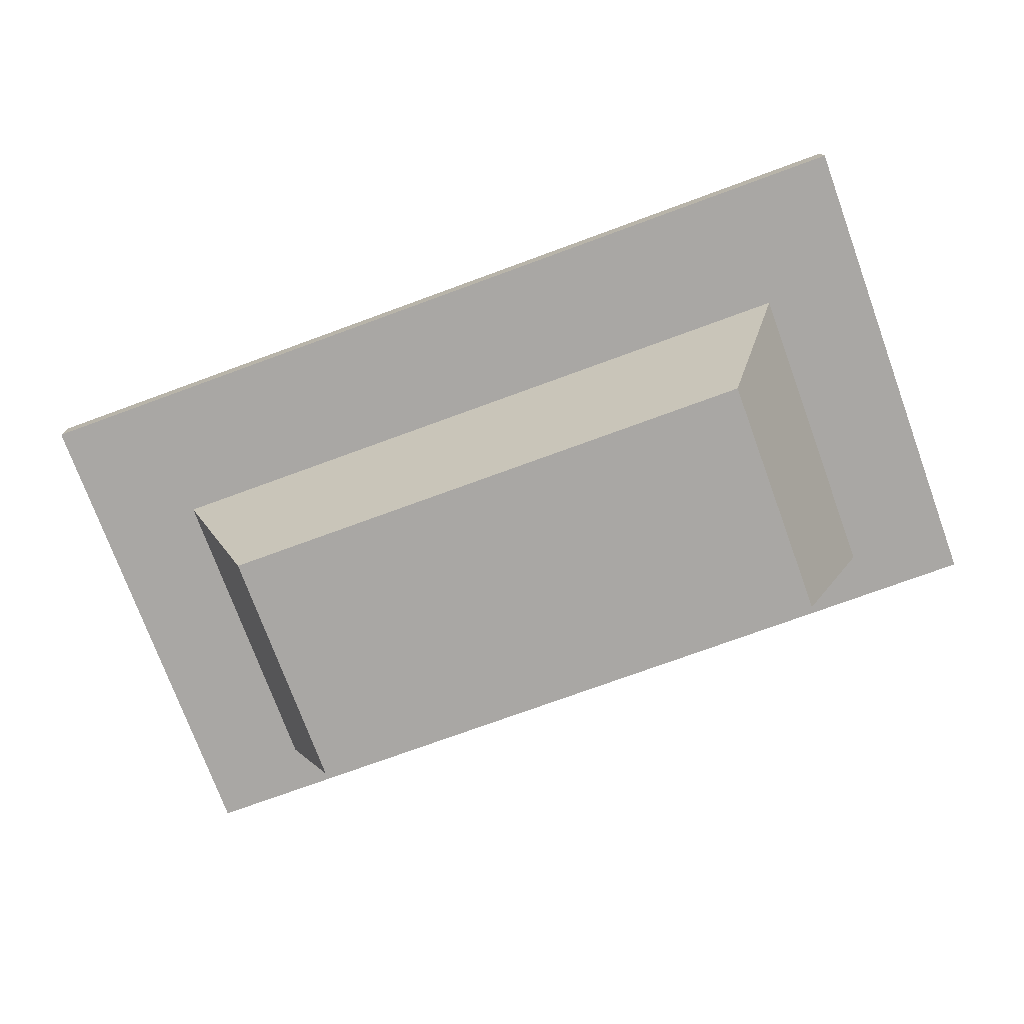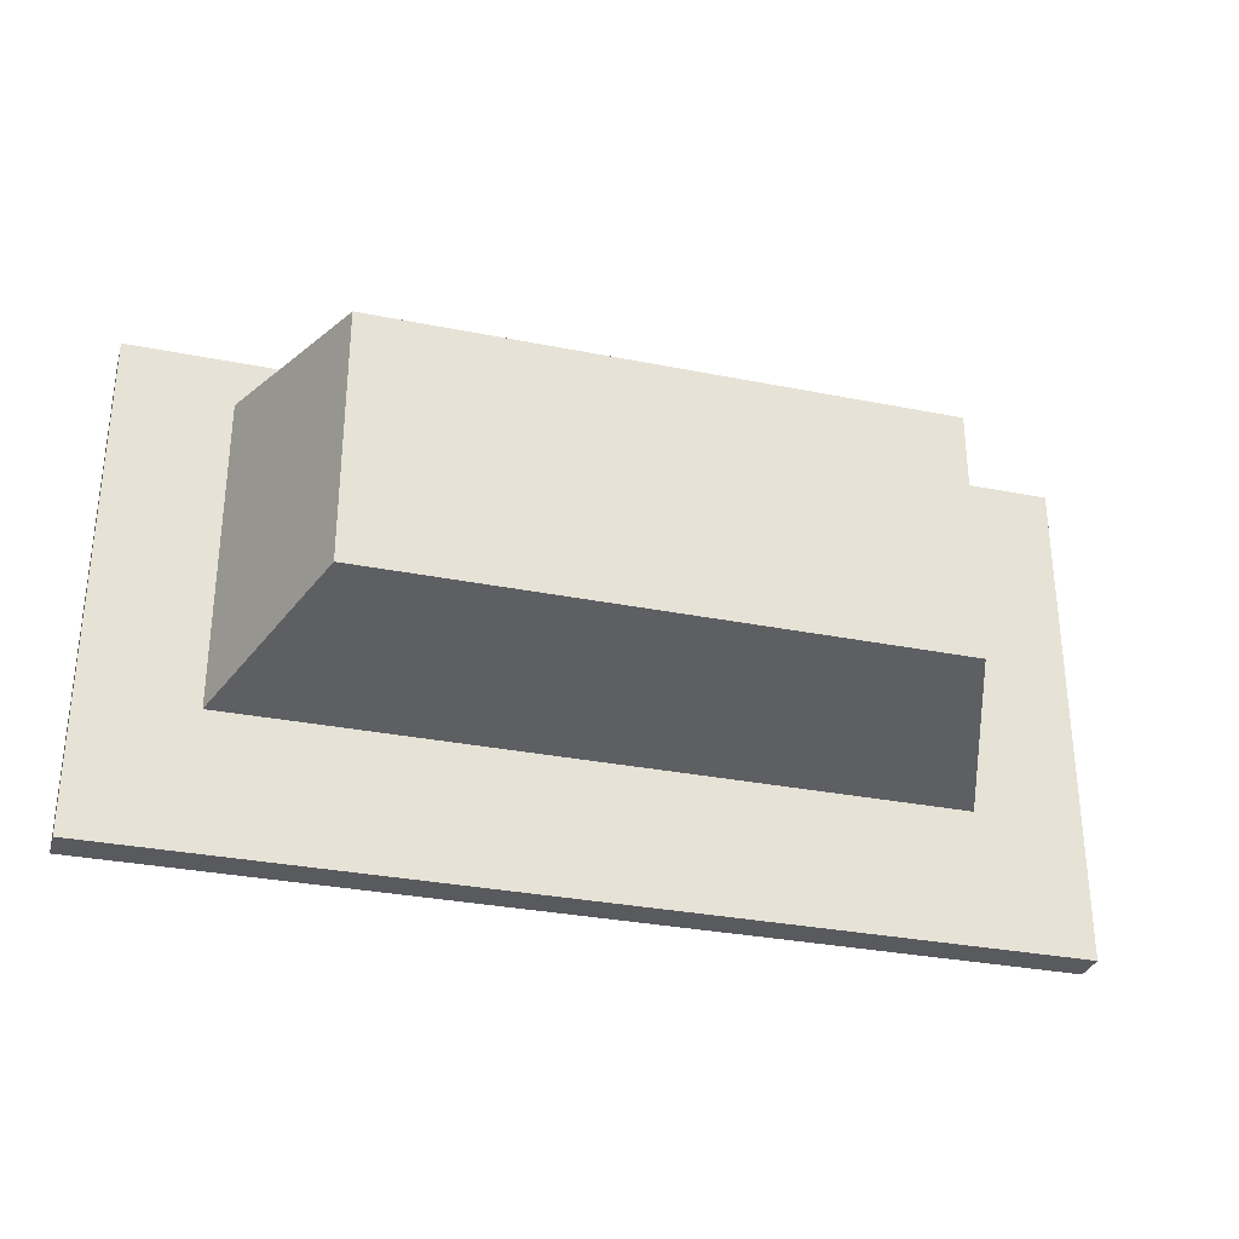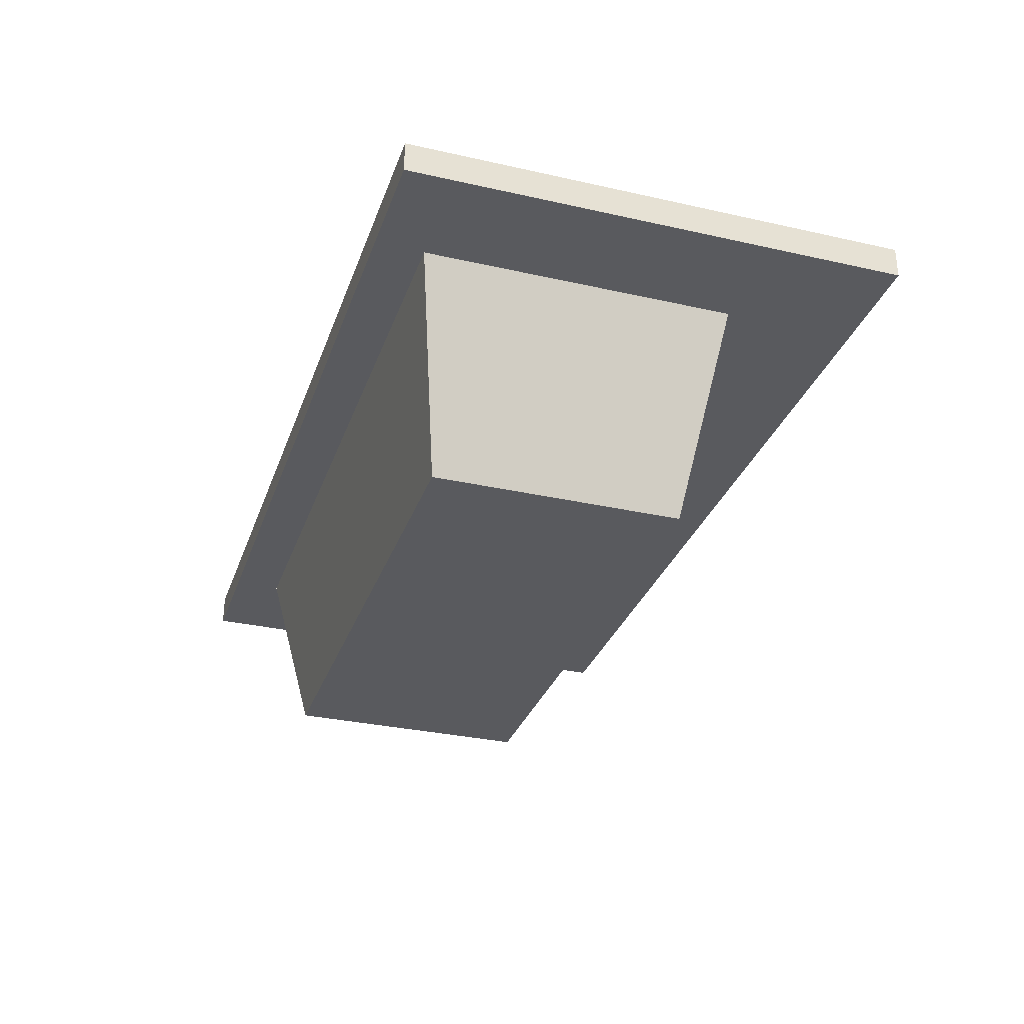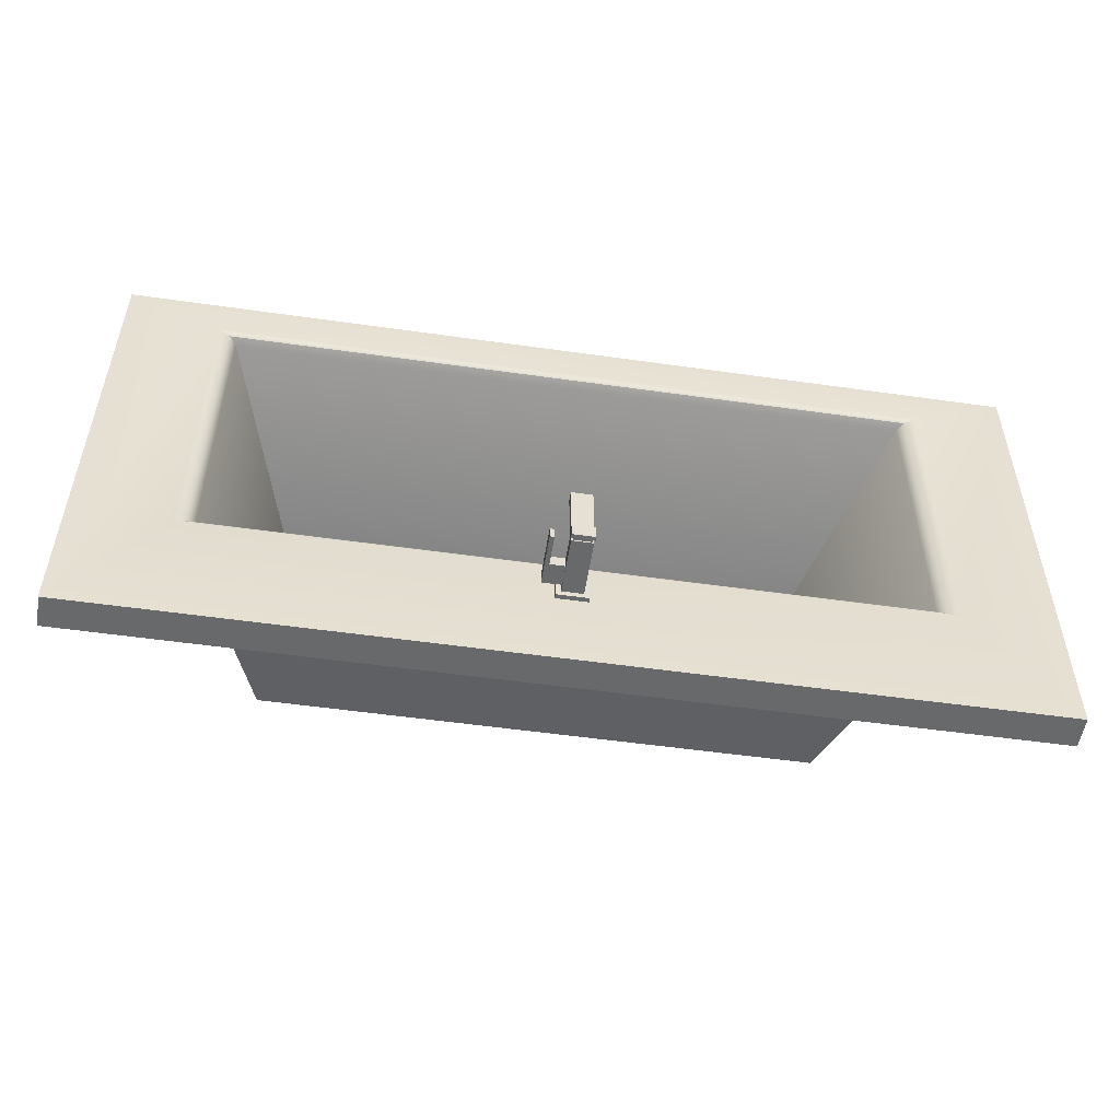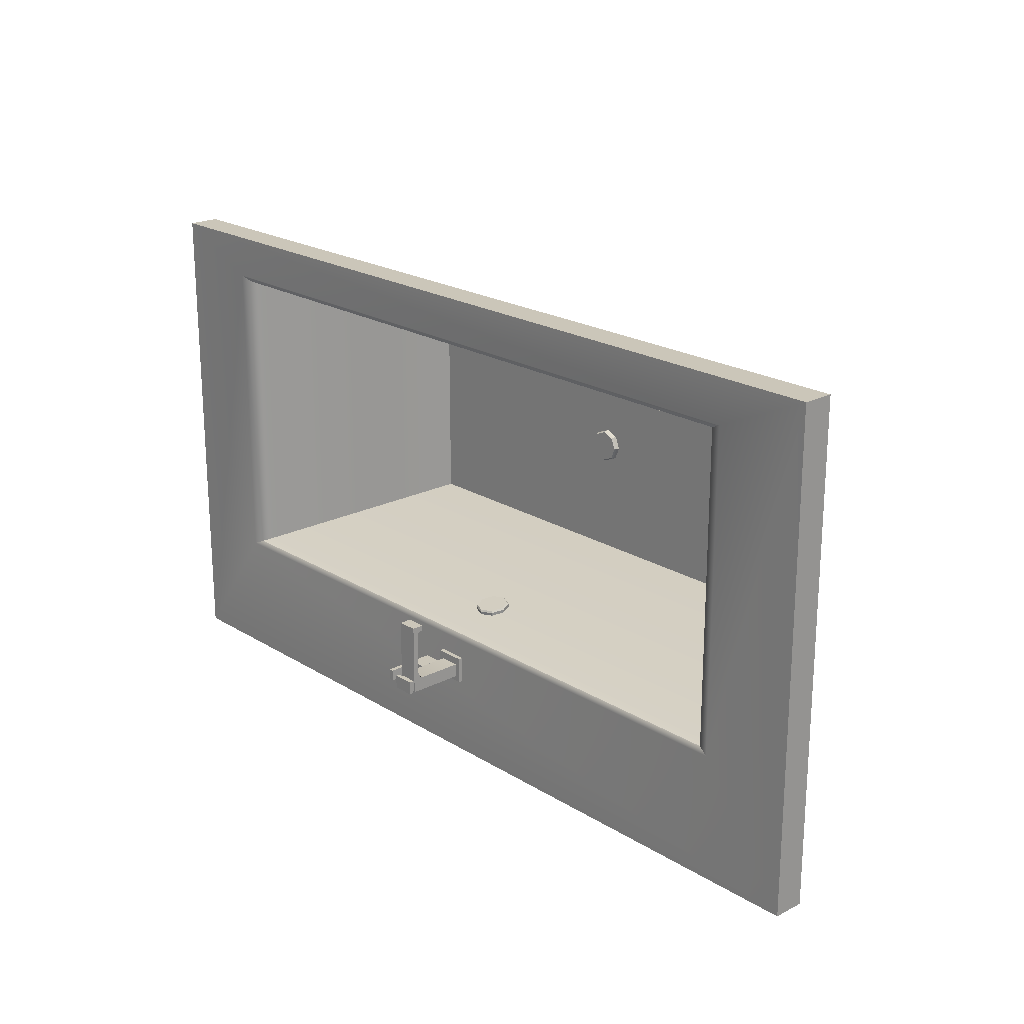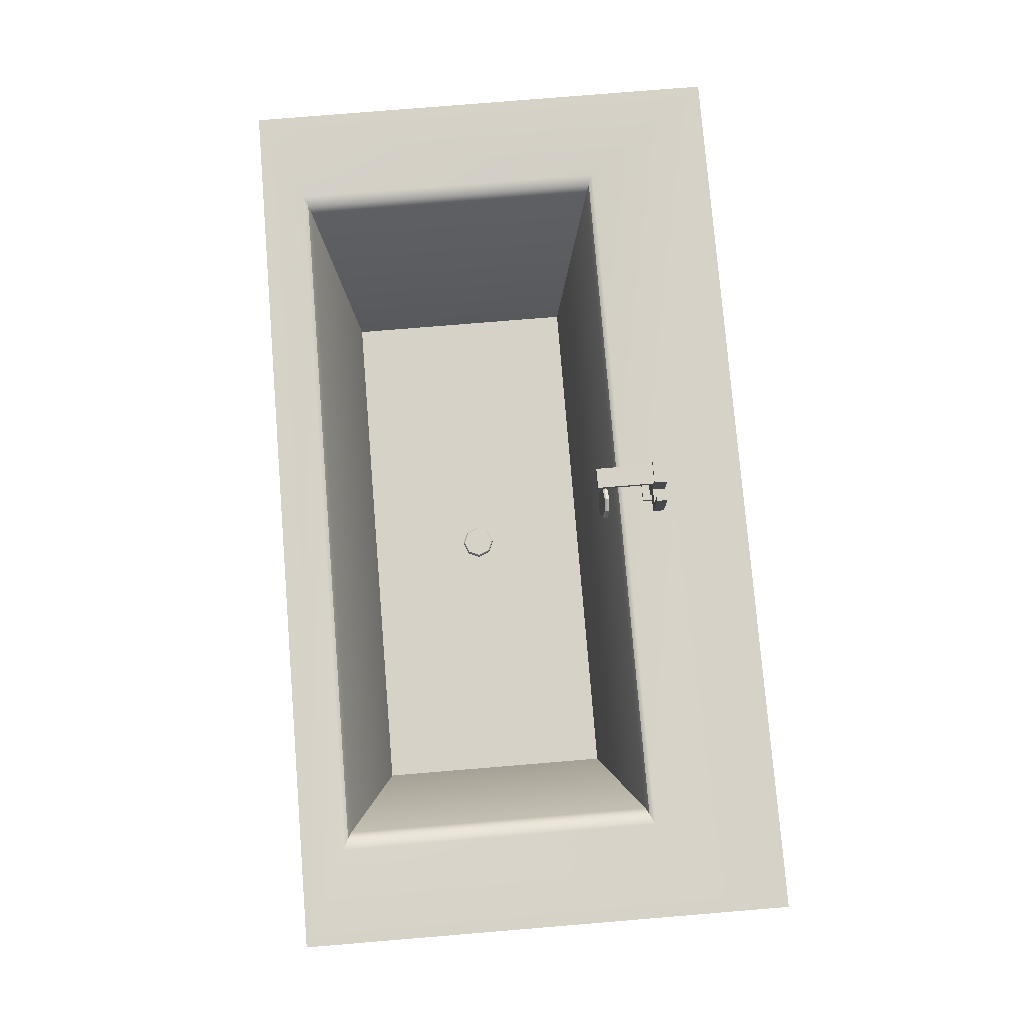
<metadata>
{"format":"obj","ext":"obj","renderer":"f3d","projection":"perspective","resolution":1024,"background":"white","views":[{"elev":-74.8,"azim":-159.9,"up":"+Y"},{"elev":-31.5,"azim":-15.8,"up":"+Z"},{"elev":-31.3,"azim":72.2,"up":"+Y"},{"elev":-52.6,"azim":171.3,"up":"+Z"},{"elev":21.0,"azim":-132.3,"up":"+Z"},{"elev":78.0,"azim":85.3,"up":"+Y"}]}
</metadata>
<code>
g bathtub.005_Cube.030
v -3.295 -2.233 2.777
v -3.295 -2.233 -0.1002
v 3.2 -2.233 2.777
v 3.2 -2.233 -0.1002
v -5.502 0.518 3.81
v -5.502 0.518 -2.147
v 5.408 0.518 3.81
v 5.408 0.518 -2.147
v -3.342 -2.302 2.831
v -4.219 0.1373 3.229
v -3.342 -2.302 -0.1546
v -4.219 0.1373 -0.5519
v 3.247 -2.302 2.831
v 4.124 0.1373 3.229
v 3.247 -2.302 -0.1546
v 4.124 0.1373 -0.5519
v -5.502 0.1373 3.81
v -5.502 0.1373 -2.147
v 5.408 0.1373 3.81
v 5.408 0.1373 -2.147
v -4.363 0.5132 3.284
v -4.15 0.377 3.185
v -4.231 0.473 3.223
v -4.15 0.377 -0.5086
v -4.363 0.5132 -0.6076
v -4.231 0.473 -0.5464
v 4.056 0.377 3.185
v 4.269 0.5132 3.284
v 4.136 0.473 3.223
v 4.056 0.377 -0.5086
v 4.269 0.5132 -0.6076
v 4.136 0.473 -0.5464
v -0.2176 -0.1921 -0.463
v -0.1571 -0.04817 -0.4876
v -0.0111 0.01144 -0.4978
v 0.1349 -0.04817 -0.4876
v 0.1954 -0.1921 -0.463
v 0.1349 -0.336 -0.4383
v -0.0111 -0.3956 -0.4281
v -0.1571 -0.336 -0.4383
v -0.2176 -0.1815 -0.4012
v -0.1571 -0.03759 -0.4258
v -0.0111 0.02203 -0.436
v 0.1349 -0.03759 -0.4258
v 0.1954 -0.1815 -0.4012
v 0.1349 -0.3254 -0.3765
v -0.0111 -0.3851 -0.3663
v -0.1571 -0.3254 -0.3765
v -0.1461 -0.04172 -0.3846
v -0.1571 -0.03427 -0.4065
v -0.2176 -0.1782 -0.3818
v -0.202 -0.1748 -0.3618
v -0.0111 0.0134 -0.3941
v -0.0111 0.02534 -0.4167
v 0.1239 -0.04172 -0.3846
v 0.1349 -0.03427 -0.4065
v 0.1798 -0.1748 -0.3618
v 0.1954 -0.1782 -0.3818
v 0.1239 -0.3078 -0.339
v 0.1349 -0.3221 -0.3572
v -0.0111 -0.3629 -0.3296
v -0.0111 -0.3817 -0.347
v -0.1461 -0.3078 -0.339
v -0.1571 -0.3221 -0.3572
v -0.2152 -2.268 1.32
v -0.1547 -2.268 1.174
v -0.008653 -2.268 1.114
v 0.1374 -2.268 1.174
v 0.1979 -2.268 1.32
v 0.1374 -2.268 1.466
v -0.008653 -2.268 1.527
v -0.1547 -2.268 1.466
v -0.2152 -2.206 1.32
v -0.1547 -2.206 1.174
v -0.008653 -2.206 1.114
v 0.1374 -2.206 1.174
v 0.1979 -2.206 1.32
v 0.1374 -2.206 1.466
v -0.008653 -2.206 1.527
v -0.1547 -2.206 1.466
v -0.1436 -2.166 1.185
v -0.1547 -2.186 1.174
v -0.2152 -2.186 1.32
v -0.1996 -2.166 1.32
v -0.008653 -2.166 1.129
v -0.008653 -2.186 1.114
v 0.1263 -2.166 1.185
v 0.1374 -2.186 1.174
v 0.1823 -2.166 1.32
v 0.1979 -2.186 1.32
v 0.1263 -2.166 1.455
v 0.1374 -2.186 1.466
v -0.008653 -2.166 1.511
v -0.008653 -2.186 1.527
v -0.1436 -2.166 1.455
v -0.1547 -2.186 1.466
v -0.1451 0.5695 -0.9412
v -0.1451 0.5695 -1.106
v -0.1451 1.184 -1.106
v 0.1006 0.5695 -0.9412
v 0.1006 0.5695 -1.106
v 0.1006 1.184 -1.106
v -0.1276 1.252 -0.9588
v -0.1276 1.252 -1.089
v 0.08298 1.252 -0.9588
v 0.08298 1.252 -1.089
v 0.1006 1.252 -0.3072
v -0.1451 1.252 -0.3072
v -0.1451 1.126 -0.9412
v -0.1451 1.184 -0.8835
v -0.1451 1.242 -0.9412
v -0.1451 1.184 -0.9989
v -0.1451 1.155 -0.9335
v -0.1451 1.176 -0.9123
v 0.1006 1.184 -0.8835
v 0.1006 1.126 -0.9412
v 0.1006 1.184 -0.9989
v 0.1006 1.242 -0.9412
v 0.1006 1.176 -0.9123
v 0.1006 1.155 -0.9335
v -0.1451 1.252 -0.9412
v -0.1451 1.252 -1.106
v 0.1006 1.252 -0.9412
v 0.1006 1.252 -1.106
v -0.1276 1.275 -0.9588
v -0.1276 1.275 -1.089
v 0.08298 1.275 -0.9588
v 0.08298 1.275 -1.089
v -0.1539 1.284 -0.9425
v -0.1539 1.284 -1.105
v 0.1093 1.284 -0.9425
v 0.1093 1.284 -1.105
v -0.1539 1.336 -0.9425
v -0.1539 1.336 -1.105
v 0.1093 1.336 -0.9425
v 0.1093 1.336 -1.105
v -0.2066 0.5695 -0.8467
v 0.162 0.5695 -0.8467
v -0.2066 0.3398 -0.8467
v -0.2066 0.3398 -1.168
v 0.162 0.3398 -0.8467
v 0.162 0.3398 -1.168
v 0.1006 1.184 -0.2383
v -0.1451 1.184 -0.2383
v 0.1006 1.252 -0.2383
v -0.1451 1.252 -0.2383
v 0.1006 1.108 -0.3072
v -0.1451 1.108 -0.3072
v 0.1006 1.108 -0.2383
v -0.1451 1.108 -0.2383
v 0.1006 1.154 -0.3072
v 0.1006 1.184 -0.3372
v 0.1006 1.214 -0.3072
v 0.1006 1.184 -0.2773
v 0.1006 1.175 -0.316
v -0.1451 1.184 -0.3372
v -0.1451 1.154 -0.3072
v -0.1451 1.184 -0.2773
v -0.1451 1.214 -0.3072
v -0.1451 1.175 -0.316
v 0.2769 0.8974 -1.09
v 0.3289 0.8974 -1.09
v 0.2769 1.261 -1.09
v 0.3289 1.261 -1.09
v 0.3289 0.8974 -0.9548
v 0.2769 0.8974 -0.9548
v 0.2769 1.261 -0.9548
v 0.3289 1.261 -0.9548
v 0.3289 0.6437 -1.09
v 0.2769 0.6437 -1.09
v 0.3289 0.6437 -0.9548
v 0.2769 0.6437 -0.9548
v -0.004253 0.8974 -0.9548
v -0.004253 0.8974 -1.09
v -0.004253 0.6437 -0.9548
v -0.004253 0.6437 -1.09
v 0.162 0.5695 -1.168
v -0.2066 0.5695 -1.168
g bathtub.005_Material
f 25 6 5 21
f 31 8 6 25
f 21 5 7 28
f 2 1 3 4
f 4 3 27 30
f 2 4 30 24
f 1 2 24 22
f 28 7 8 31
f 9 10 12 11
f 11 12 16 15
f 15 16 14 13
f 13 14 10 9
f 11 15 13 9
f 14 16 20 19
f 12 10 17 18
f 10 14 19 17
f 16 12 18 20
f 5 6 18 17
f 6 8 20 18
f 8 7 19 20
f 7 5 17 19
f 22 24 26 23
f 23 26 25 21
f 24 30 32 26
f 26 32 31 25
f 30 27 29 32
f 32 29 28 31
f 27 22 23 29
f 29 23 21 28
f 3 1 22 27
f 40 48 41 33
f 38 46 47 39
f 36 44 45 37
f 34 42 43 35
f 39 47 48 40
f 37 45 46 38
f 35 43 44 36
f 33 41 42 34
f 45 44 56 58
f 43 42 50 54
f 49 52 63 61 59 57 55 53
f 44 43 54 56
f 48 47 62 64
f 46 45 58 60
f 41 48 64 51
f 47 46 60 62
f 50 51 52 49
f 54 50 49 53
f 56 54 53 55
f 58 56 55 57
f 60 58 57 59
f 62 60 59 61
f 64 62 61 63
f 51 64 63 52
f 42 41 51 50
f 72 80 73 65
f 70 78 79 71
f 68 76 77 69
f 66 74 75 67
f 71 79 80 72
f 69 77 78 70
f 67 75 76 68
f 65 73 74 66
f 77 76 88 90
f 75 74 82 86
f 81 84 95 93 91 89 87 85
f 76 75 86 88
f 80 79 94 96
f 78 77 90 92
f 73 80 96 83
f 79 78 92 94
f 82 83 84 81
f 86 82 81 85
f 88 86 85 87
f 90 88 87 89
f 92 90 89 91
f 94 92 91 93
f 96 94 93 95
f 83 96 95 84
f 74 73 83 82
f 109 97 100 116
f 151 154 143 149 147
f 98 99 102 101
f 101 100 138 177
f 154 153 107 145 143
f 102 99 122 124
f 104 103 125 126
f 97 109 112 99 98
f 100 101 102 117 116
f 144 158 157 148 150
f 123 121 108 107
f 118 117 102 124 123
f 109 113 114 110 111 112
f 115 119 120 116 117 118
f 115 110 114 119
f 119 114 113 120
f 120 113 109 116
f 99 112 111 121 122
f 103 104 122 121
f 106 105 123 124
f 104 106 124 122
f 105 103 121 123
f 125 127 131 129
f 103 105 127 125
f 105 106 128 127
f 106 104 126 128
f 129 131 135 133
f 127 128 132 131
f 128 126 130 132
f 126 125 129 130
f 134 133 135 136
f 131 132 136 135
f 132 130 134 136
f 130 129 133 134
f 100 97 137 138
f 138 137 139 141
f 177 138 141 142
f 137 178 140 139
f 139 140 142 141
f 97 98 178 137
f 98 101 177 178
f 144 143 145 146
f 107 108 146 145
f 115 118 123 107 153 152
f 121 111 110 156 159 108
f 148 147 149 150
f 110 115 152 156
f 143 144 150 149
f 108 159 158 144 146
f 151 155 152 153 154
f 156 160 157 158 159
f 151 157 160 155
f 155 160 156 152
f 157 151 147 148
f 163 164 162 161
f 167 166 165 168
f 166 161 174 173
f 162 164 168 165
f 164 163 167 168
f 163 161 166 167
f 170 169 171 172
f 162 165 171 169
f 165 166 172 171
f 161 162 169 170
f 173 174 176 175
f 161 170 176 174
f 172 166 173 175
f 170 172 175 176
f 178 177 142 140

</code>
